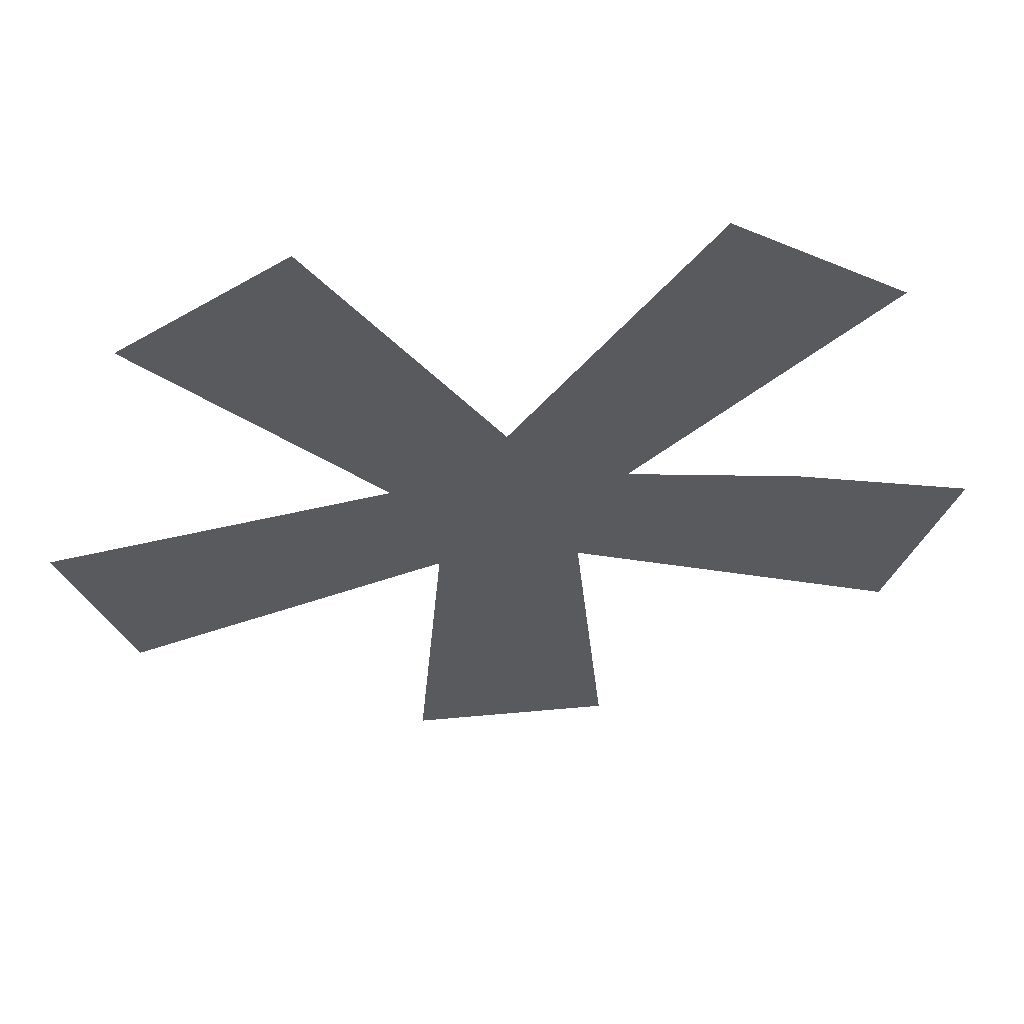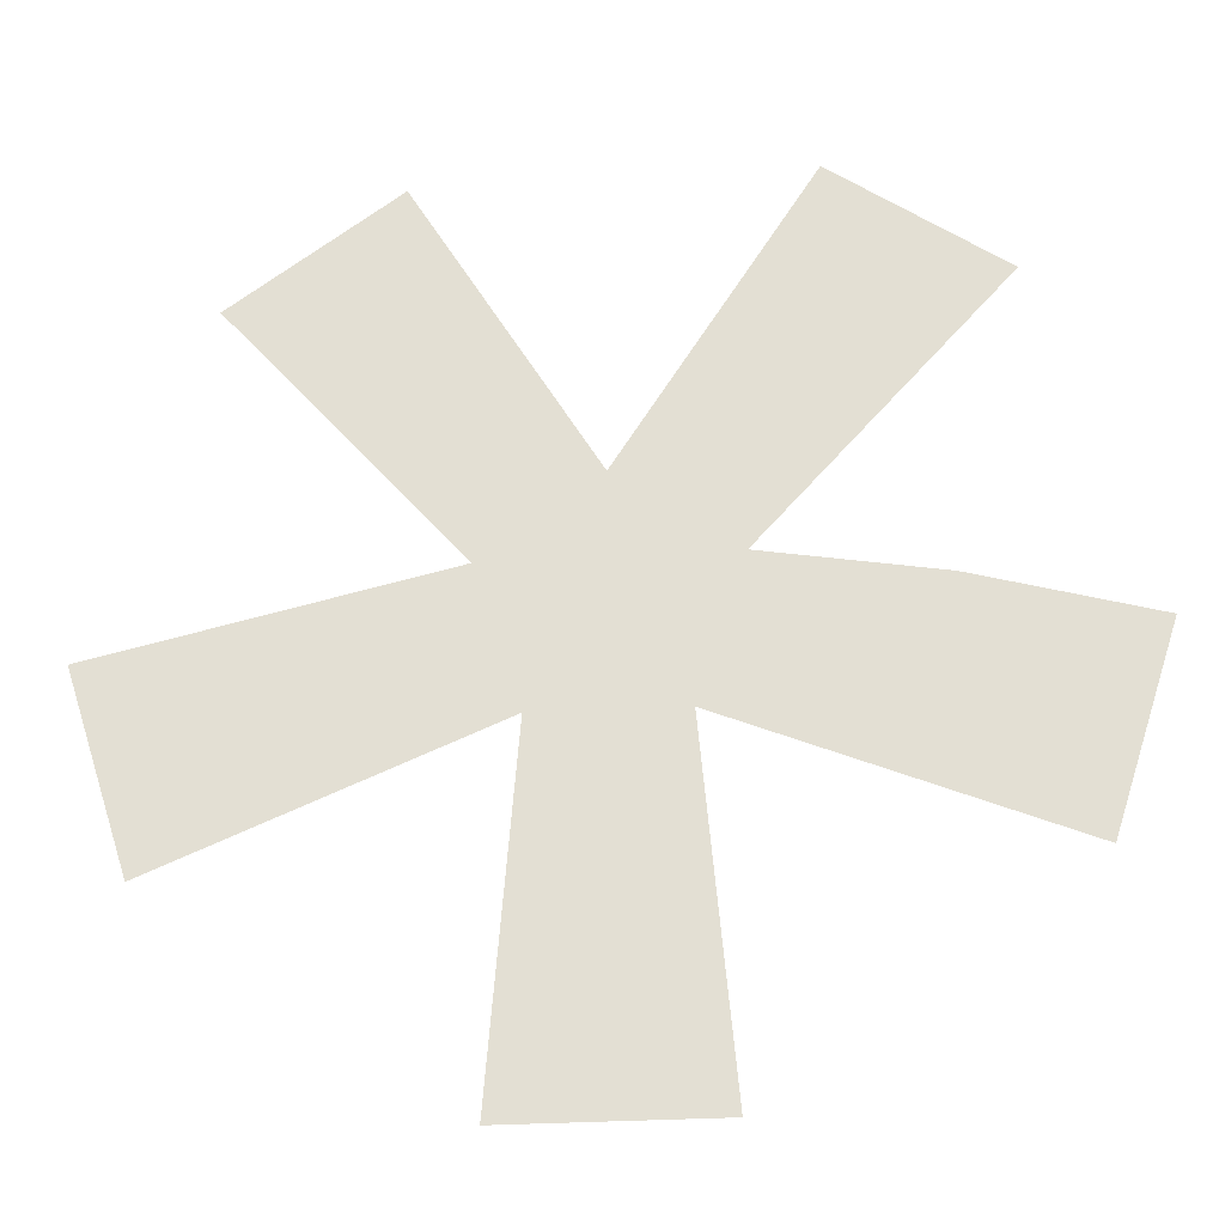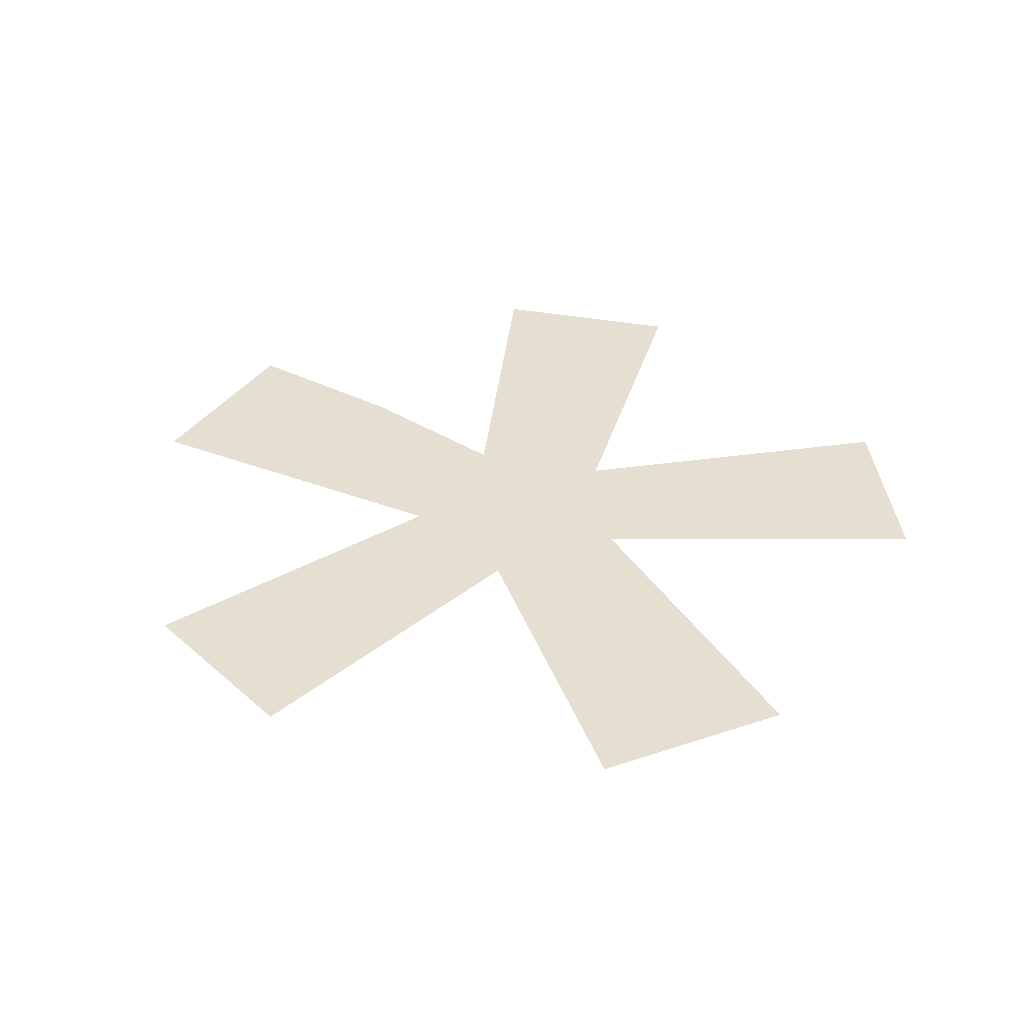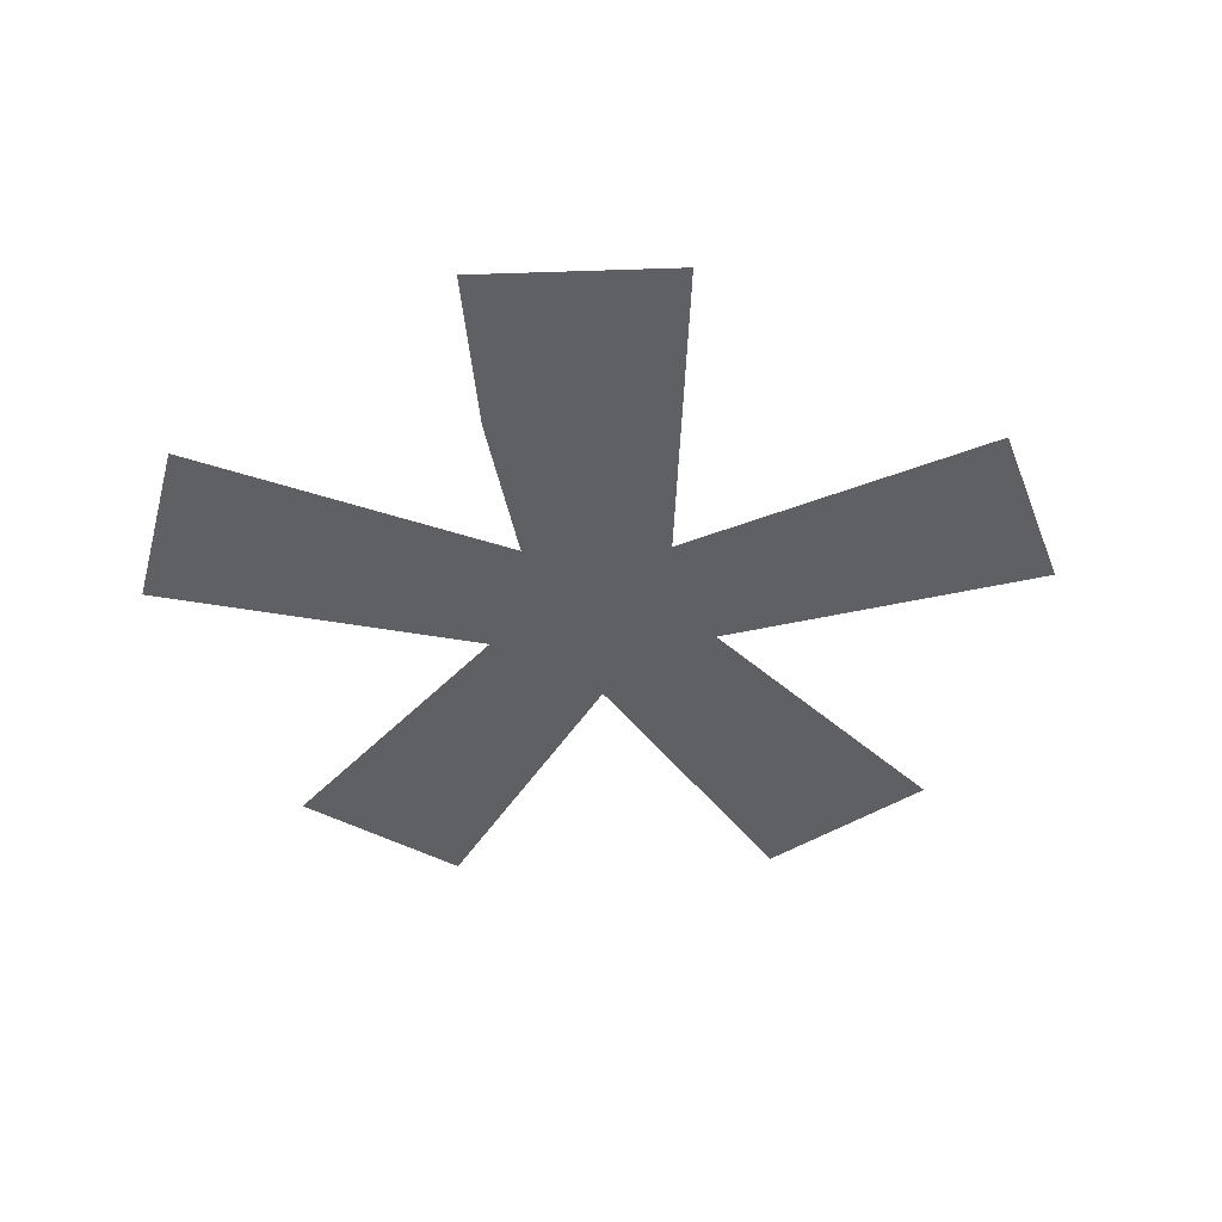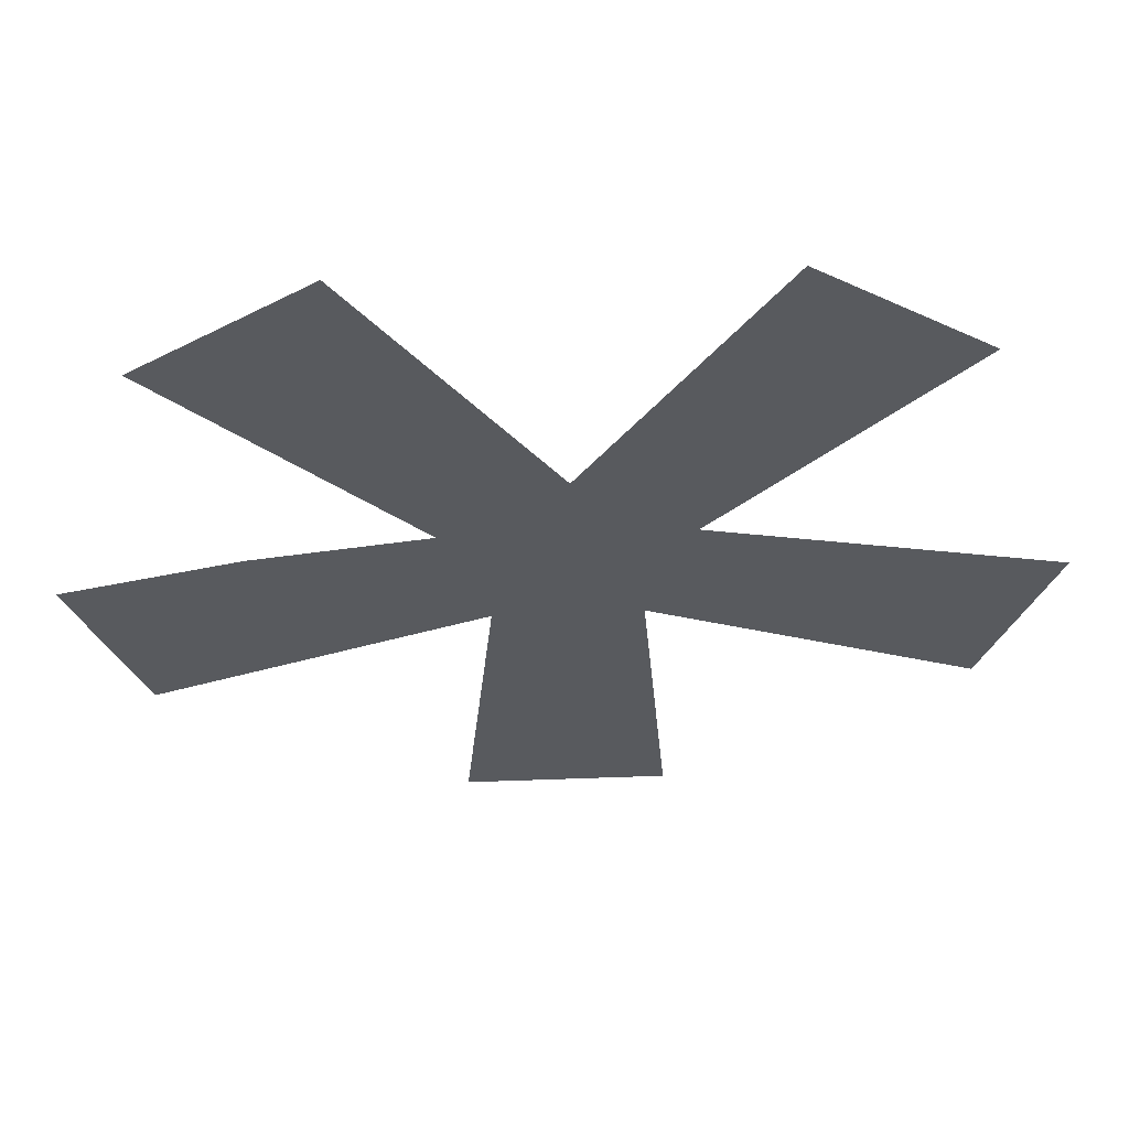
<metadata>
{"format":"obj","ext":"obj","renderer":"f3d","projection":"perspective","resolution":1024,"background":"white","views":[{"elev":58.1,"azim":-5.4,"up":"+Z"},{"elev":-26.6,"azim":6.0,"up":"+Z"},{"elev":36.8,"azim":-131.5,"up":"+Y"},{"elev":-42.1,"azim":110.2,"up":"+Y"},{"elev":59.2,"azim":177.9,"up":"+Z"}]}
</metadata>
<code>
o #ID1165
v 0.07885 0.01125 0.02191
v 0.08 0.01125 0.02306
v 0.07858 0.01125 0.02273
v 0.08019 0.01125 0.02247
v 0.07973 0.01125 0.02465
v 0.07904 0.01125 0.02416
v 0.08048 0.01125 0.0234
v 0.08092 0.01125 0.02103
v 0.08007 0.01125 0.02103
v 0.08078 0.01125 0.02247
v 0.08215 0.01125 0.02191
v 0.08097 0.01125 0.02306
v 0.08169 0.01125 0.02294
v 0.08242 0.01125 0.02273
v 0.08128 0.01125 0.02465
v 0.08197 0.01125 0.02416
v 0.08197 0.01125 0.02416
v 0.08097 0.01125 0.02306
v 0.08128 0.01125 0.02465
v 0.08078 0.01125 0.02247
v 0.08048 0.01125 0.0234
v 0.08242 0.01125 0.02273
v 0.08215 0.01125 0.02191
v 0.08169 0.01125 0.02294
v 0.08092 0.01125 0.02103
v 0.08019 0.01125 0.02247
v 0.08007 0.01125 0.02103
v 0.08 0.01125 0.02306
v 0.07973 0.01125 0.02465
v 0.07904 0.01125 0.02416
v 0.07885 0.01125 0.02191
v 0.07858 0.01125 0.02273
f 1 2 3
f 2 1 4
f 2 5 6
f 5 2 7
f 7 2 4
f 8 4 9
f 4 8 7
f 7 8 10
f 11 12 10
f 12 11 13
f 13 11 14
f 10 15 7
f 15 10 12
f 15 12 16
f 17 18 19
f 18 20 19
f 21 19 20
f 22 23 24
f 24 23 18
f 20 18 23
f 20 25 21
f 21 25 26
f 27 26 25
f 26 28 21
f 21 28 29
f 30 29 28
f 26 31 28
f 32 28 31

</code>
